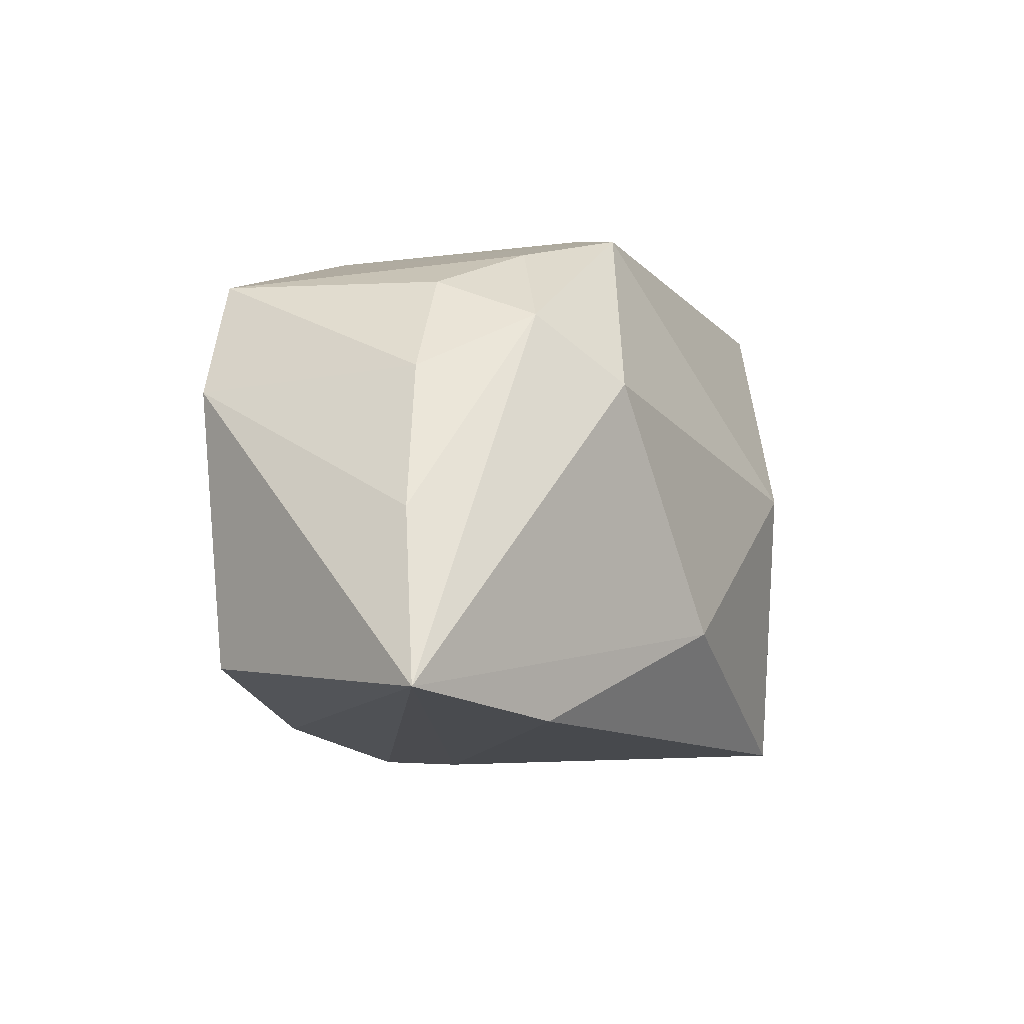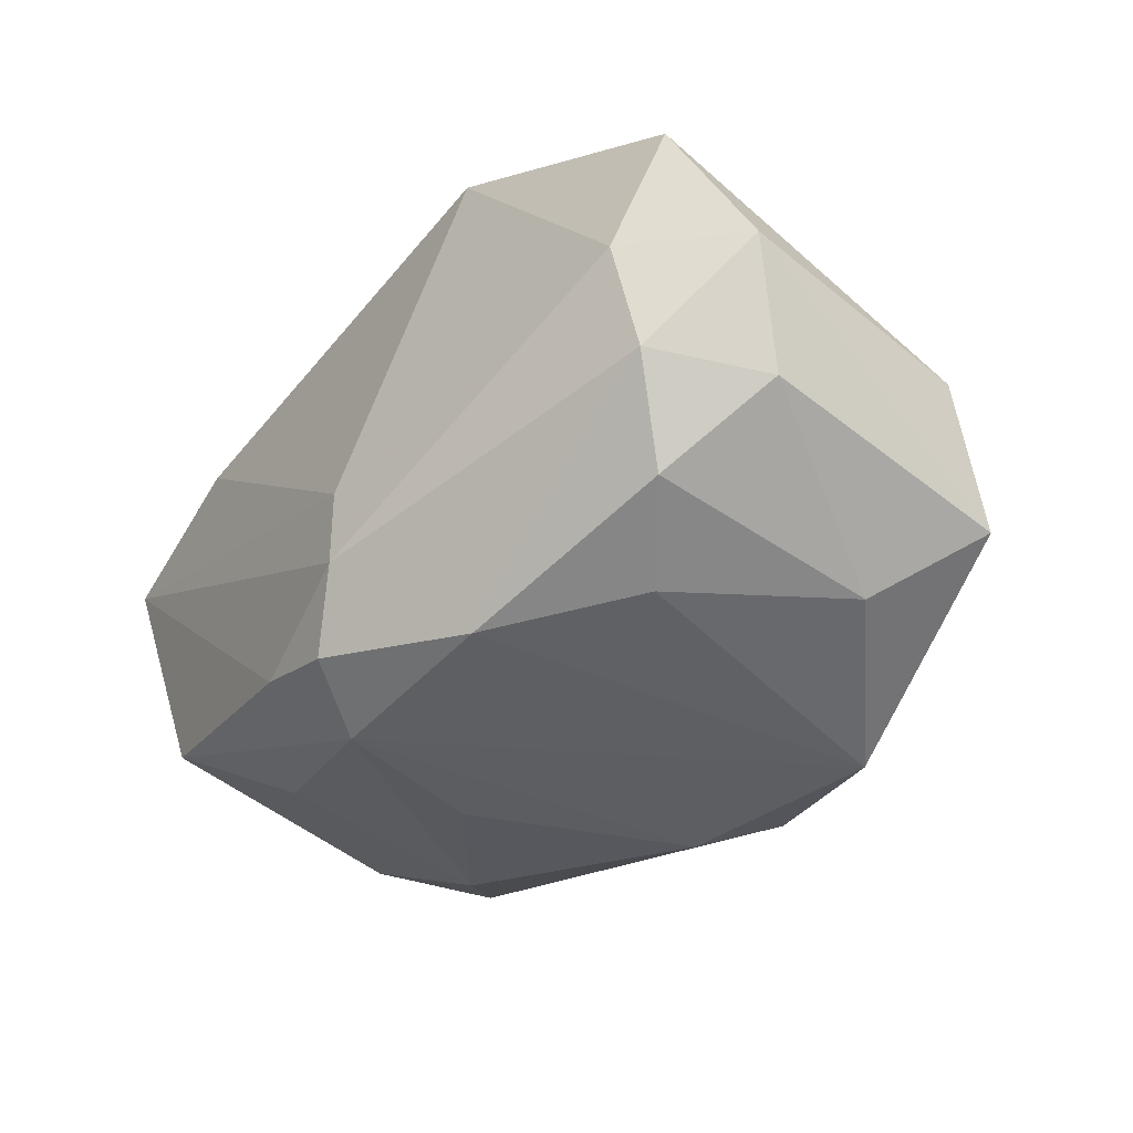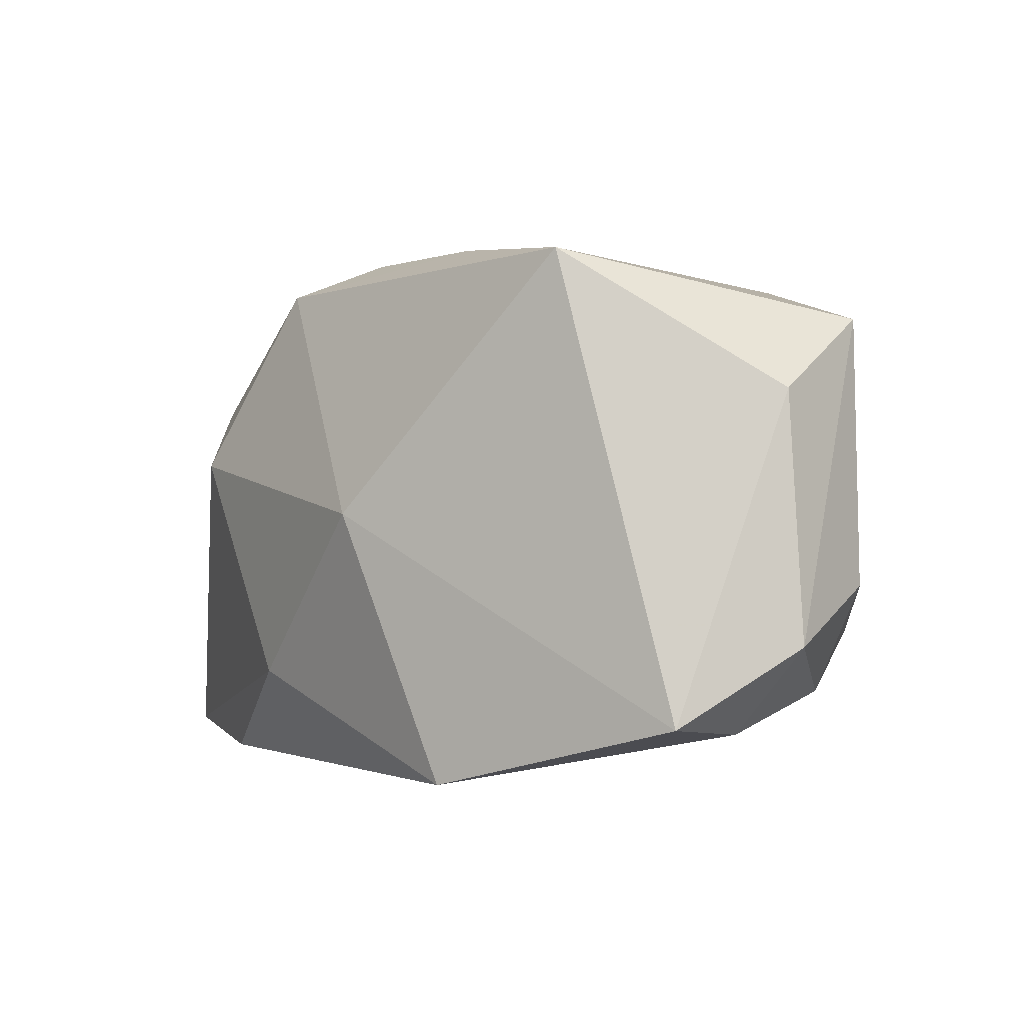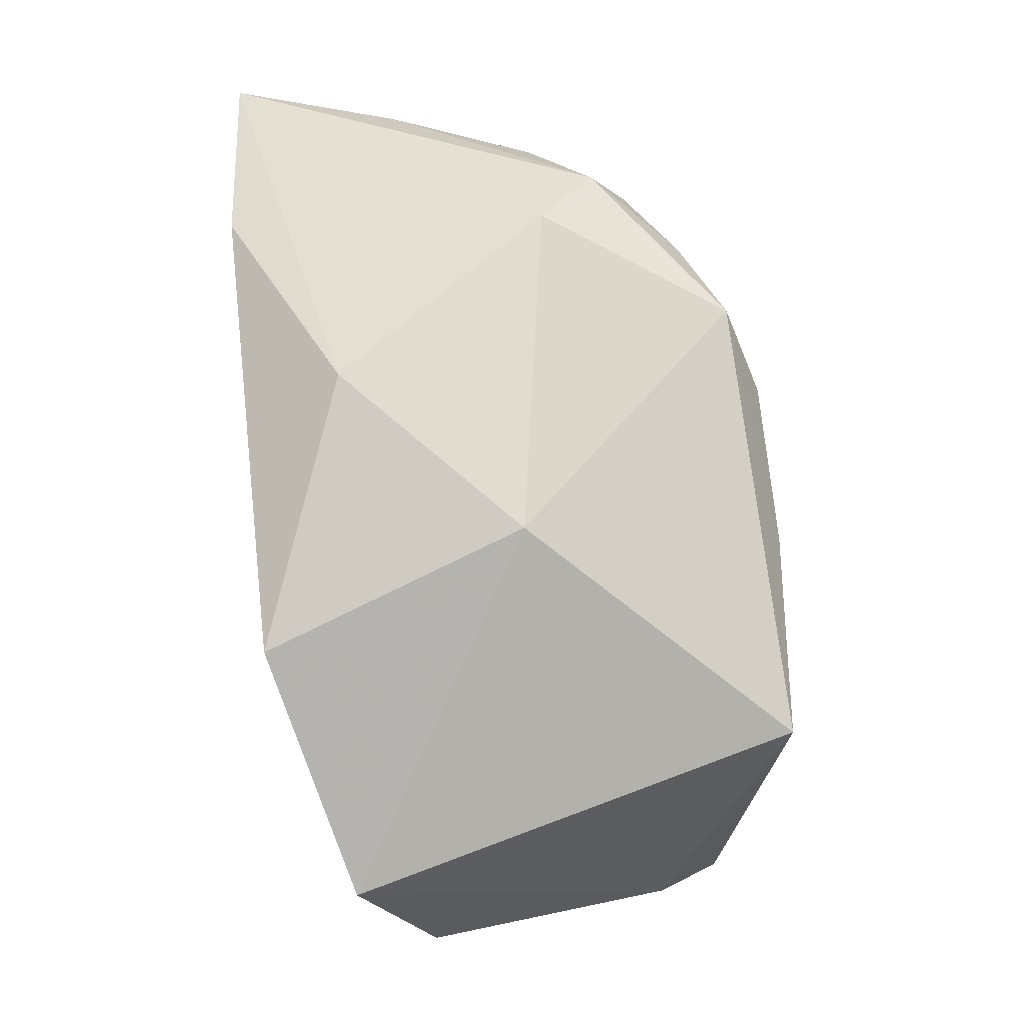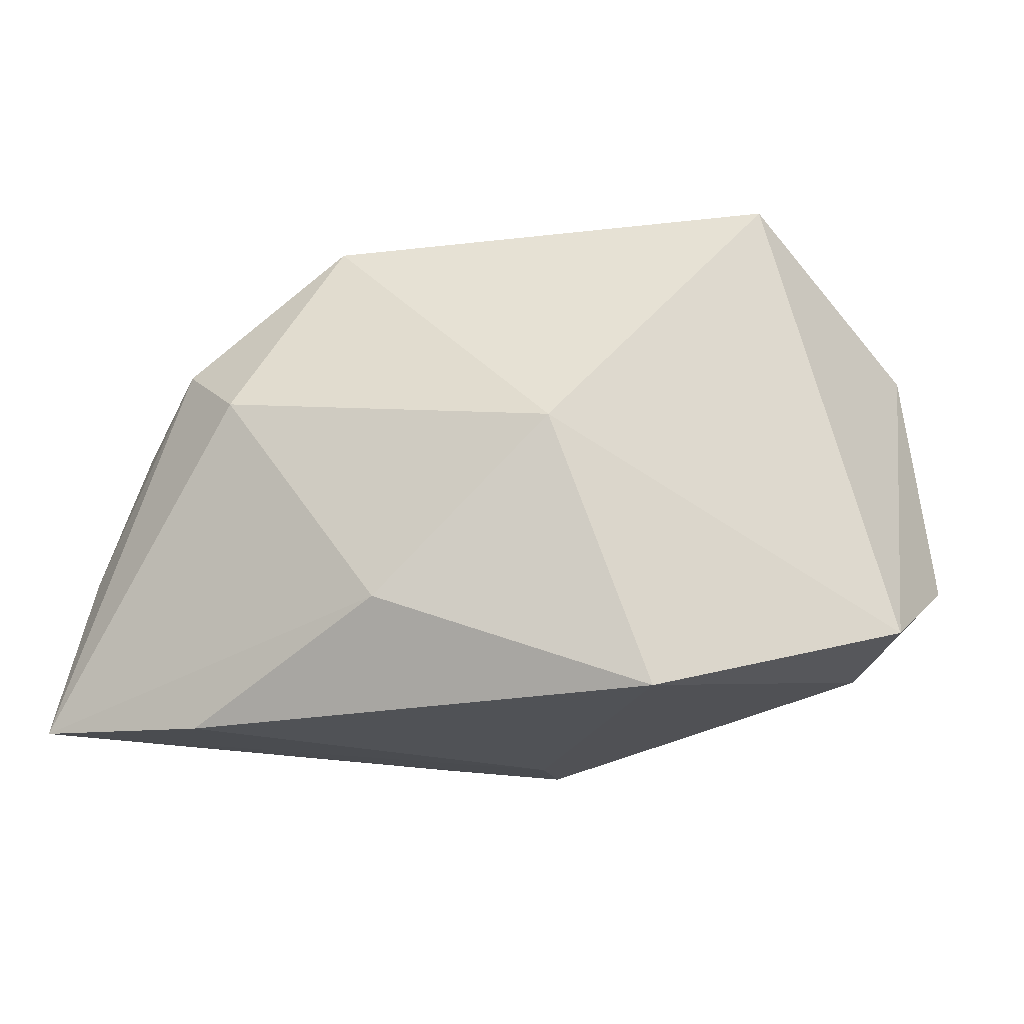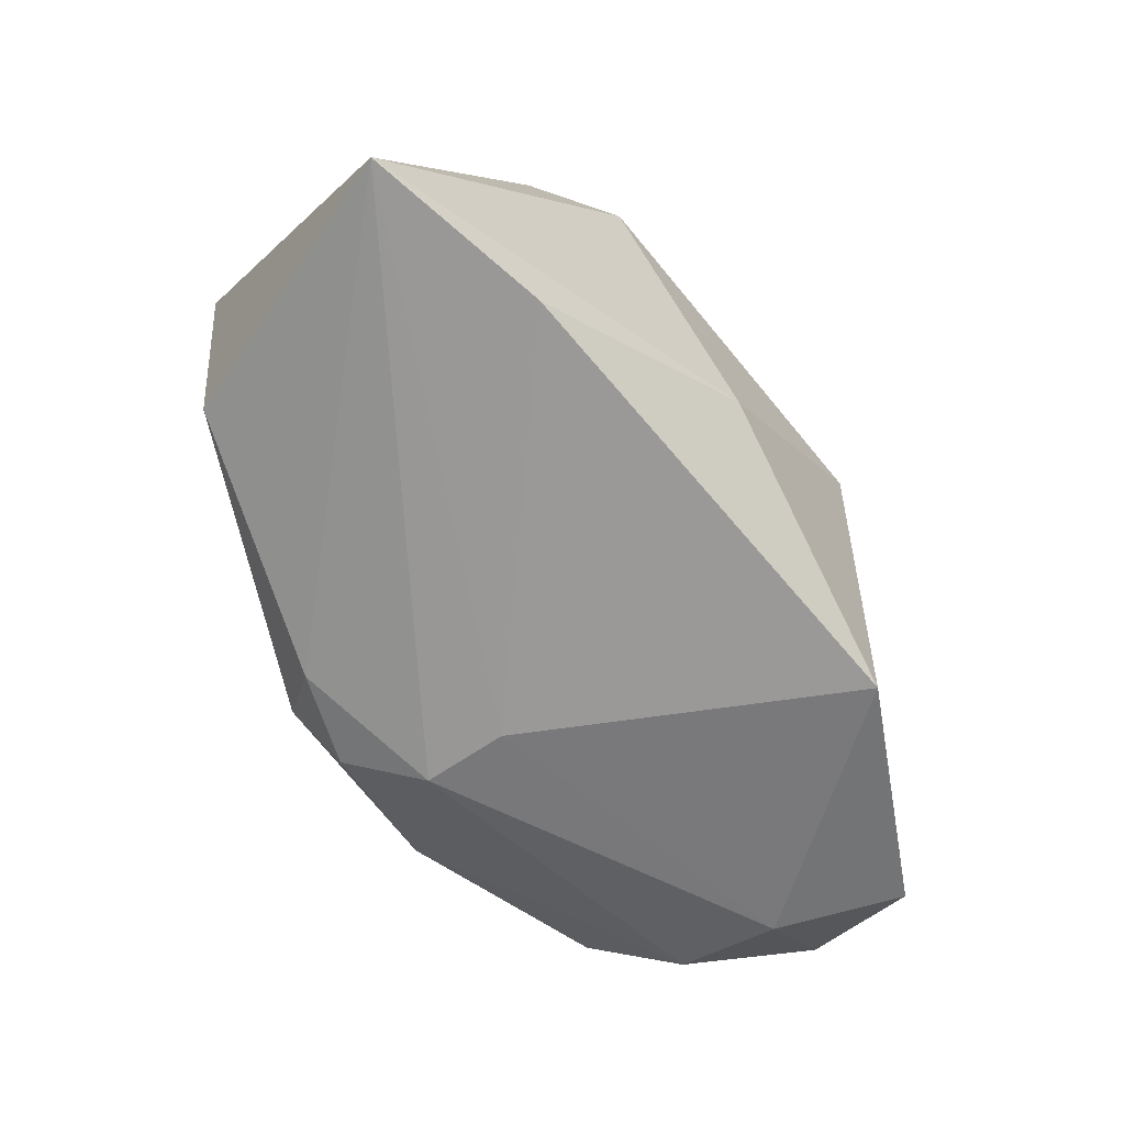
<metadata>
{"format":"obj","ext":"obj","renderer":"f3d","projection":"perspective","resolution":1024,"background":"white","views":[{"elev":-12.7,"azim":-58.4,"up":"+Y"},{"elev":-47.0,"azim":54.4,"up":"+Z"},{"elev":0.8,"azim":59.4,"up":"+Y"},{"elev":69.5,"azim":84.8,"up":"+Z"},{"elev":-19.3,"azim":16.6,"up":"+Y"},{"elev":-68.9,"azim":-49.5,"up":"+Y"}]}
</metadata>
<code>
v 0.01979 -0.007151 -0.0149
v 0.02372 -0.01317 -0.002676
v 0.0007732 -0.01726 -0.005602
v -0.009137 -0.01521 -0.01264
v 0.01399 -0.003073 -0.01682
v 0.009229 0.01672 -0.01638
v 0.0002972 -0.01683 -0.01106
v -0.008489 0.01638 0.01309
v -0.02744 0.004037 -0.0064
v -0.003484 -0.01497 -0.015
v 0.02046 0.01753 0.008818
v -0.01794 -0.01726 0.01351
v -0.02102 0.01092 0.00718
v -0.004203 -0.01034 0.01726
v -0.004523 0.01857 0.008142
v 0.02793 0.008808 -0.003573
v -0.02984 -0.0164 0.01158
v -0.004095 0.01394 -0.015
v 0.007615 0.0008592 0.01726
v -0.009878 -0.0003597 -0.01532
v 0.01944 0.00815 -0.0153
v -0.0278 -0.005345 0.009652
v 0.02505 0.01354 -0.01115
v -0.01136 0.01762 -0.007307
v 0.01319 -0.01653 0.01326
v -0.025 -0.01343 -0.00627
v -0.02496 0.004223 0.00829
v 0.005798 -0.01002 -0.01756
v -0.01956 0.006766 -0.01138
v -0.02487 0.01183 -0.006651
v -0.01508 0.01399 0.01005
v -0.01948 0.008086 0.01356
v -0.0008171 0.0188 -0.01308
v 0.02982 -0.007214 -0.003339
v 0.02655 -0.00374 -0.01048
v -0.01475 0.004127 0.01726
v 0.02316 -0.01077 -0.009585
v -0.01887 -0.007728 -0.01092
v 0.006392 0.01875 0.007159
v -0.006671 -0.01049 -0.01672
v 0.02787 -0.01204 0.004879
f 19 8 36
f 33 18 30
f 11 8 19
f 14 36 17
f 14 25 19
f 19 36 14
f 40 26 38
f 9 26 17
f 9 27 30
f 9 38 26
f 33 30 24
f 20 18 40
f 21 1 5
f 35 1 21
f 33 24 15
f 15 24 8
f 23 35 21
f 34 35 23
f 41 2 34
f 25 2 41
f 19 25 41
f 41 11 19
f 12 14 17
f 25 14 12
f 17 36 32
f 32 36 8
f 22 9 17
f 27 9 22
f 17 32 22
f 22 32 27
f 38 9 29
f 40 38 29
f 29 20 40
f 29 9 30
f 18 20 29
f 29 30 18
f 34 2 37
f 37 35 34
f 1 35 37
f 8 11 39
f 39 15 8
f 39 11 33
f 33 15 39
f 33 11 6
f 11 23 6
f 6 23 21
f 6 18 33
f 21 5 6
f 40 18 6
f 34 23 16
f 16 23 11
f 16 41 34
f 11 41 16
f 4 26 40
f 17 26 4
f 30 27 13
f 27 32 13
f 25 12 3
f 3 12 17
f 3 2 25
f 28 5 1
f 1 37 28
f 40 6 28
f 28 6 5
f 31 32 8
f 31 13 32
f 30 13 31
f 8 24 31
f 31 24 30
f 7 37 2
f 2 3 7
f 17 4 7
f 7 3 17
f 10 28 37
f 37 7 10
f 10 7 4
f 10 4 40
f 40 28 10

</code>
